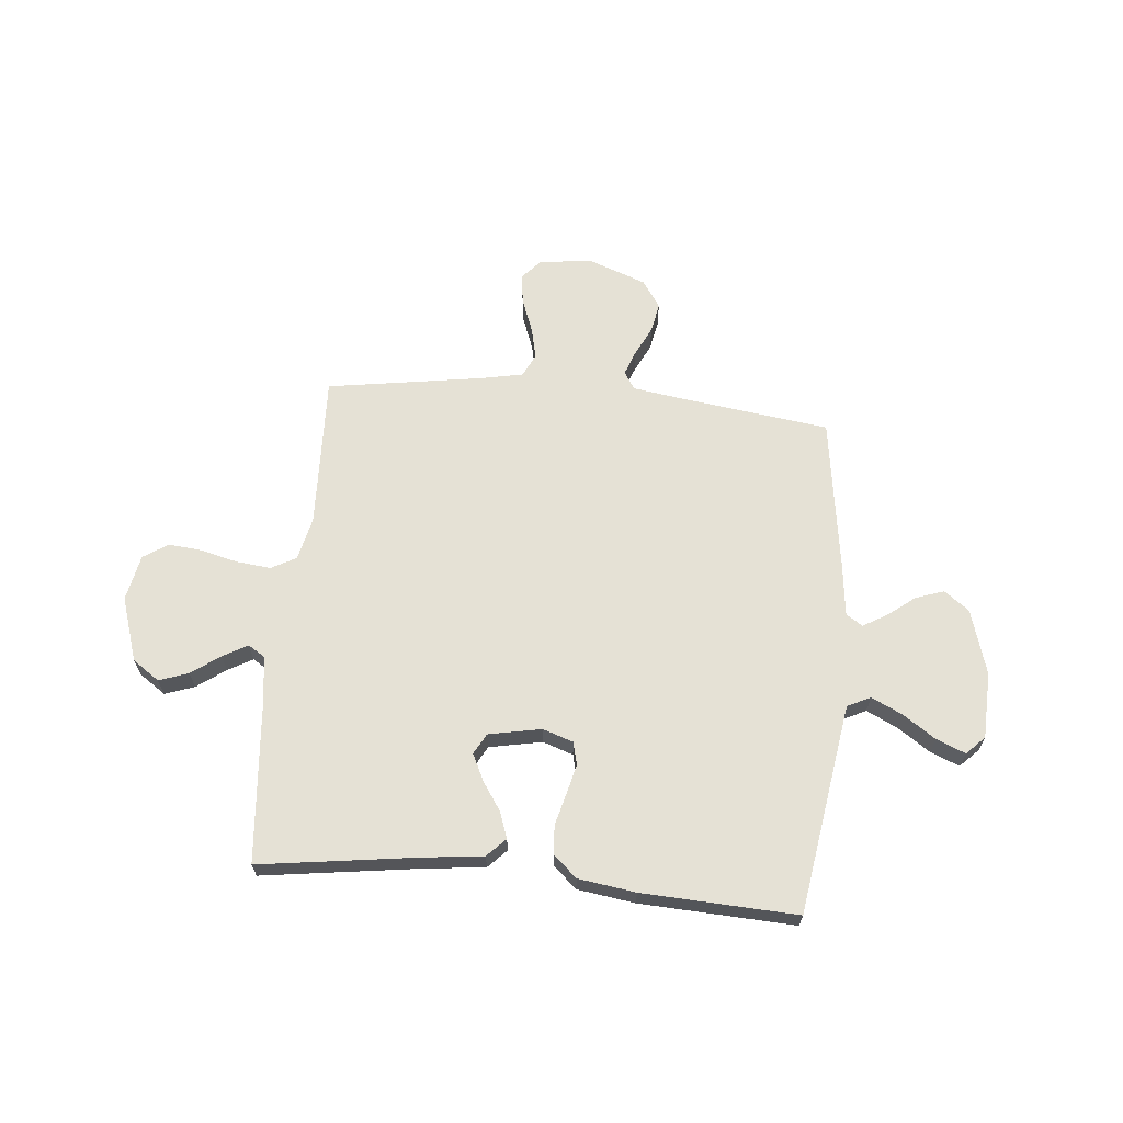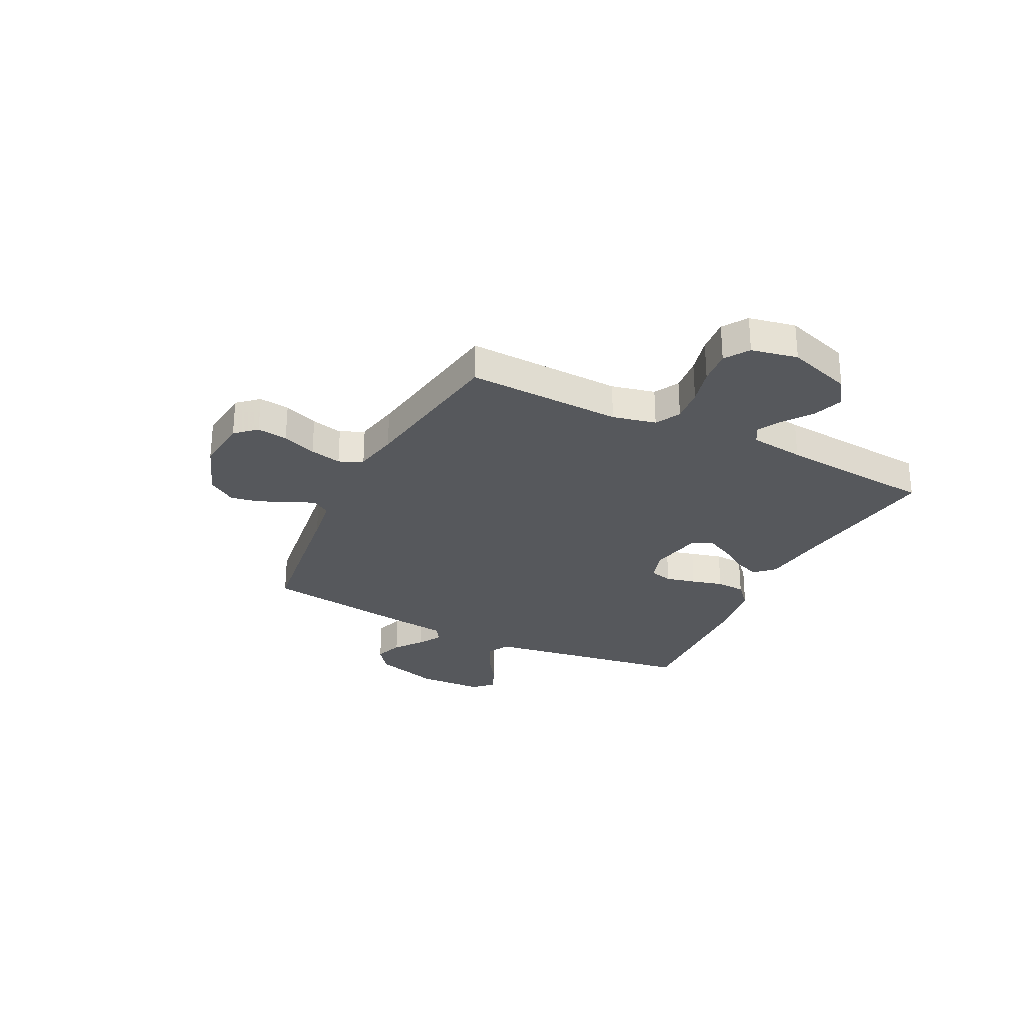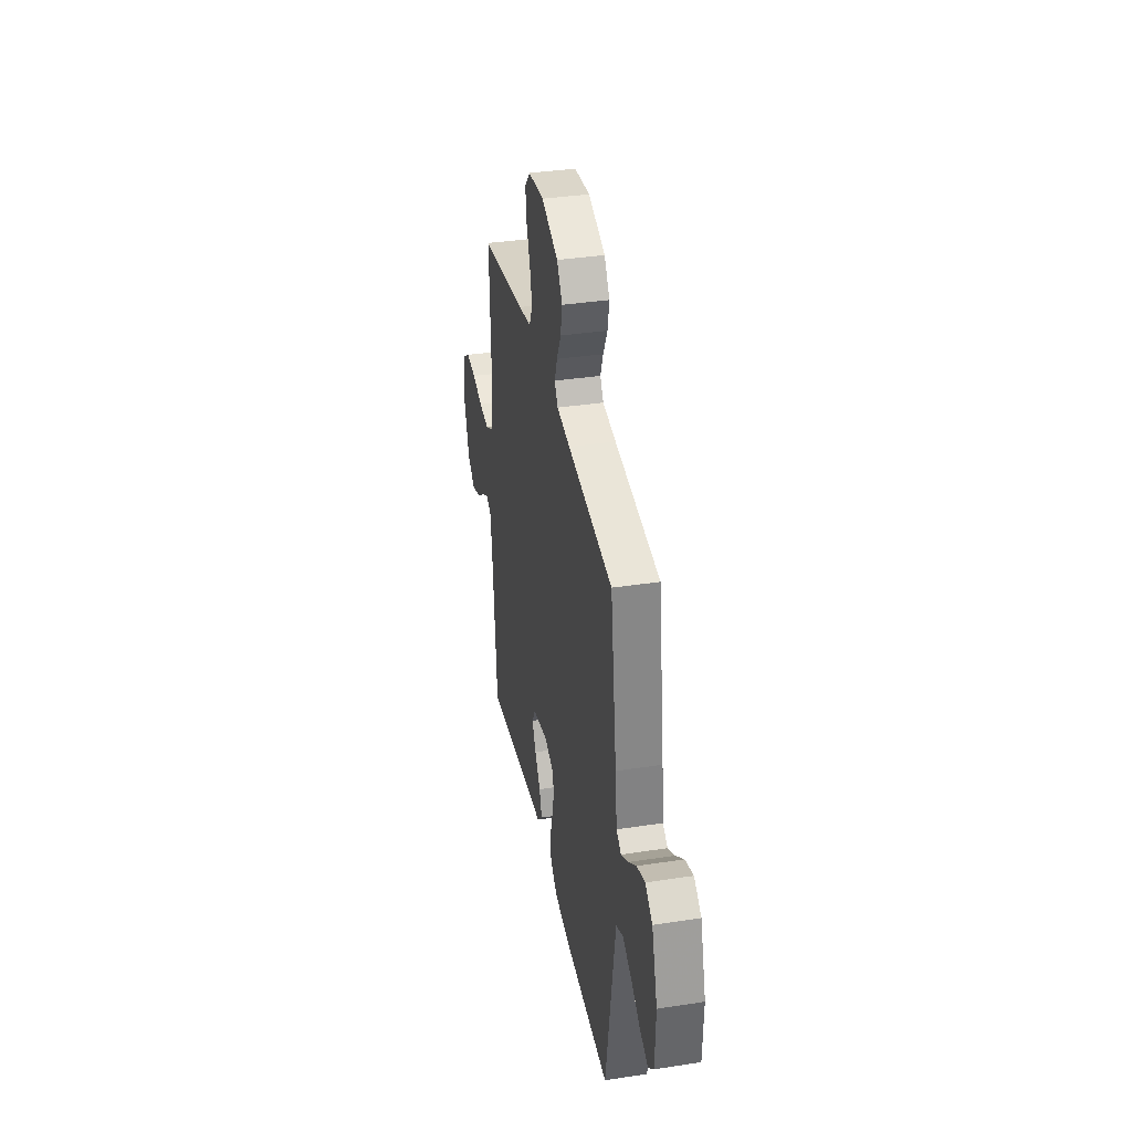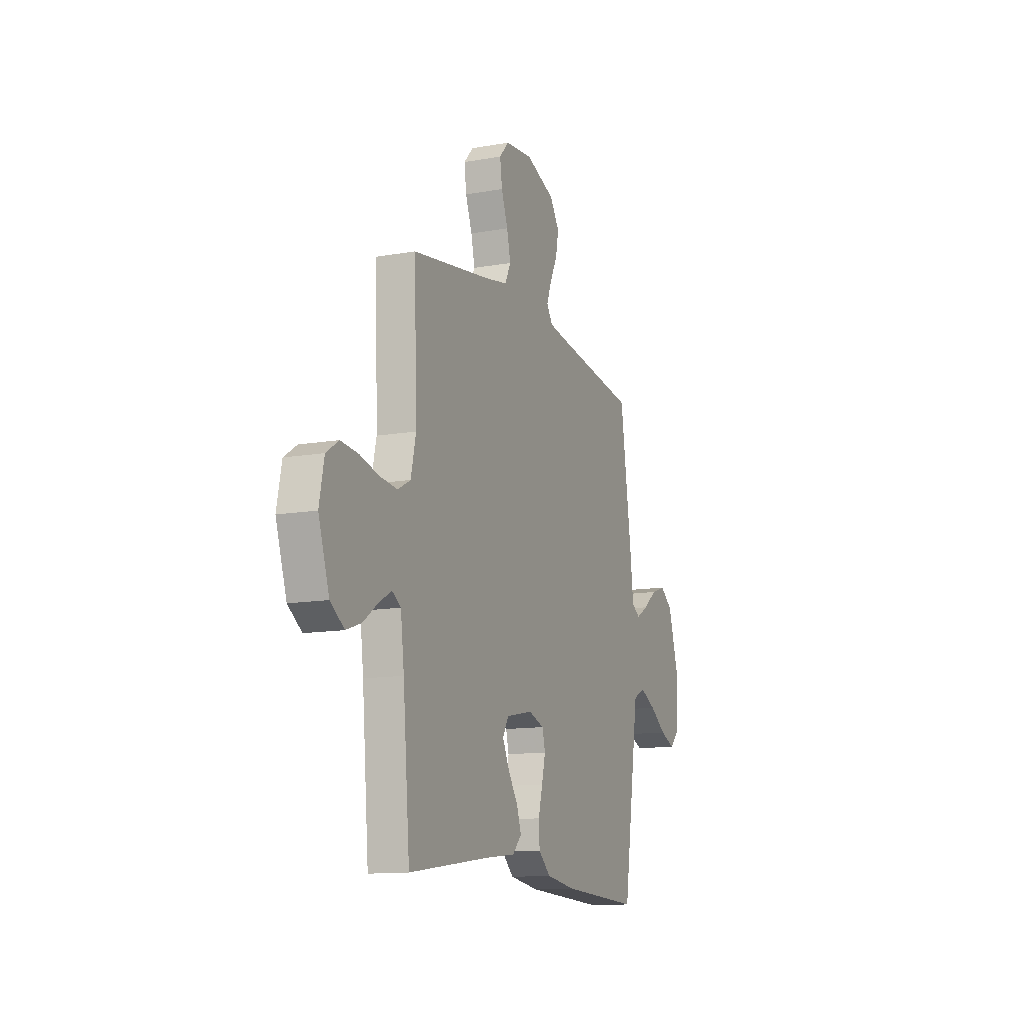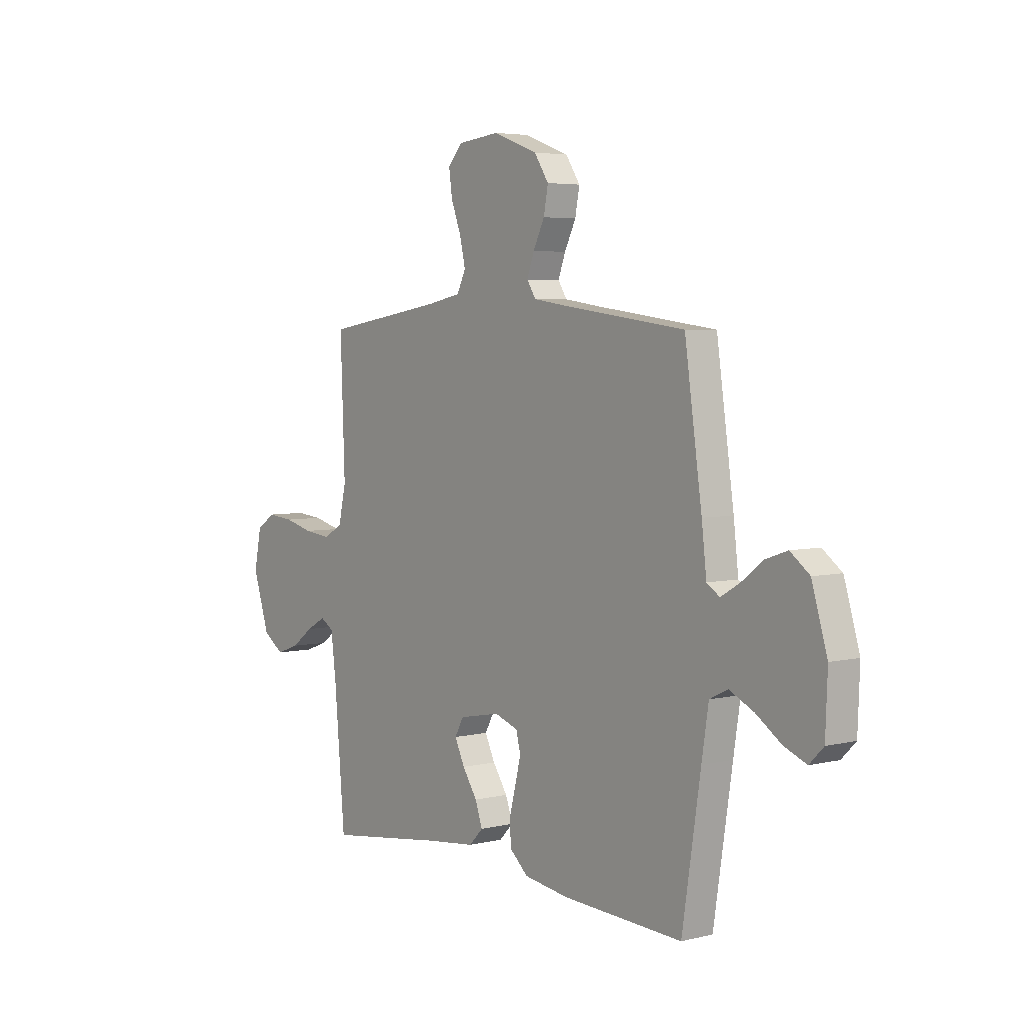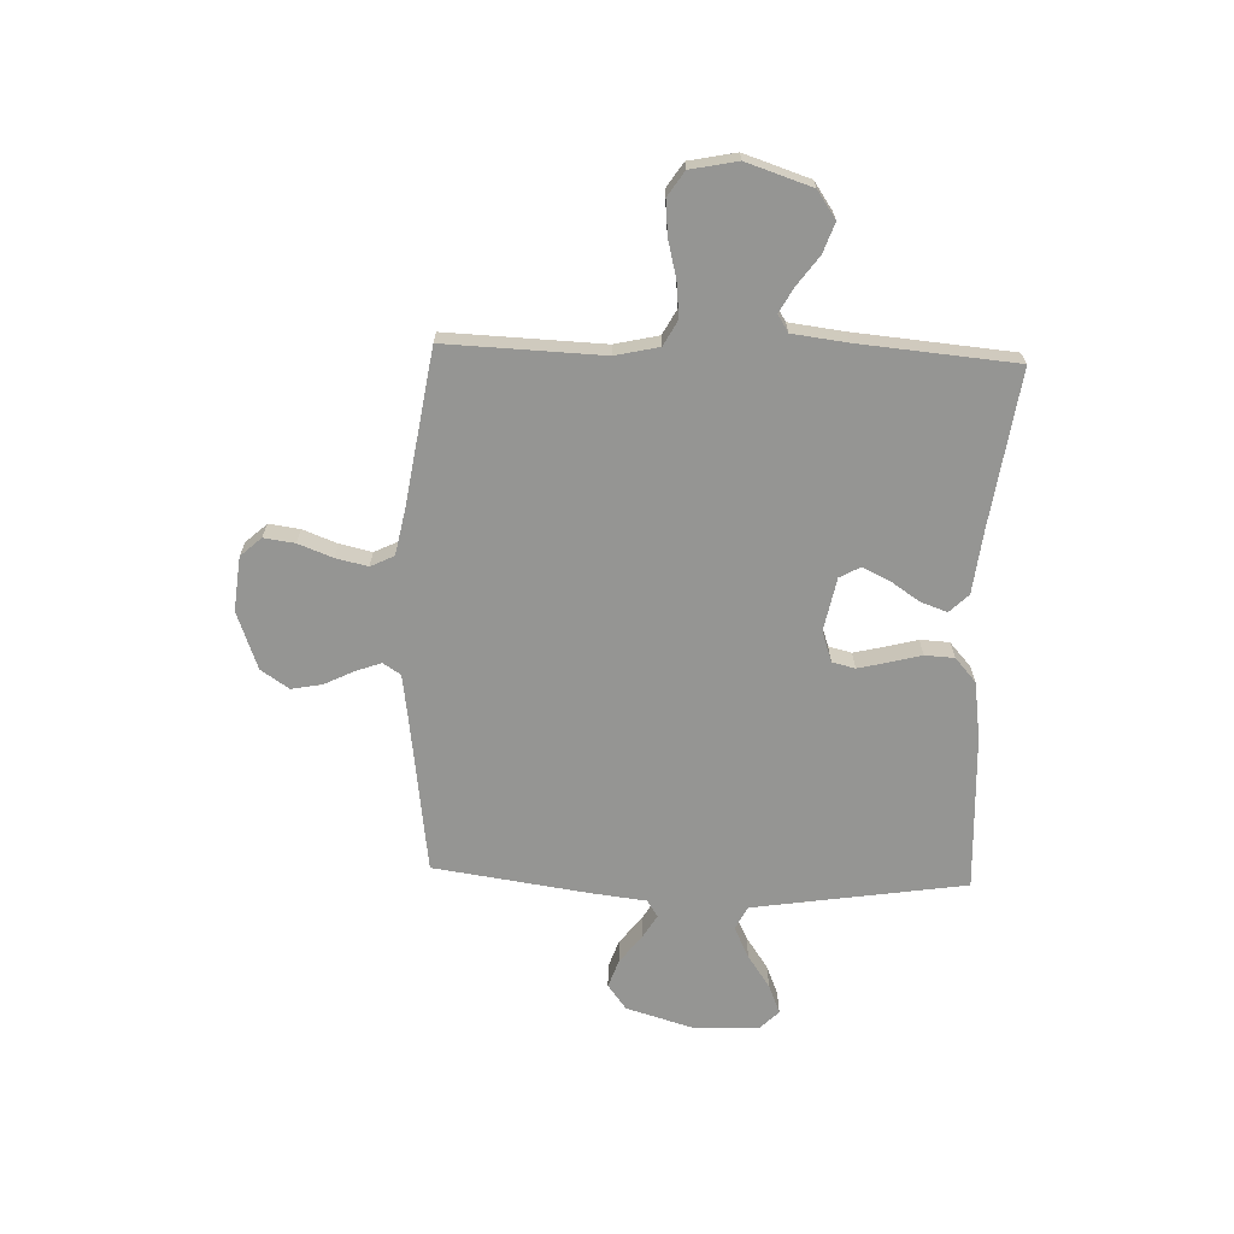
<metadata>
{"format":"obj","ext":"obj","renderer":"f3d","projection":"perspective","resolution":1024,"background":"white","views":[{"elev":65.0,"azim":-174.6,"up":"+Y"},{"elev":-28.3,"azim":63.5,"up":"+Y"},{"elev":36.3,"azim":-101.3,"up":"+Z"},{"elev":-12.7,"azim":112.3,"up":"+Z"},{"elev":4.6,"azim":-127.7,"up":"+Z"},{"elev":-67.3,"azim":87.9,"up":"+Y"}]}
</metadata>
<code>
v 0.5 0.07 0.5
v 0.489 0.07 0.2
v 0.508 0.07 0.116
v 0.556 0.07 0.09
v 0.623 0.07 0.097
v 0.694 0.07 0.115
v 0.76 0.07 0.121
v 0.807 0.07 0.09
v 0.825 0.07 0
v 0.784 0.07 -0.125
v 0.732 0.07 -0.161
v 0.675 0.07 -0.141
v 0.62 0.07 -0.101
v 0.572 0.07 -0.074
v 0.539 0.07 -0.095
v 0.526 0.07 -0.2
v 0.5 0.07 -0.5
v 0.2 0.07 -0.458
v 0.079 0.07 -0.444
v 0.044 0.07 -0.408
v 0.062 0.07 -0.357
v 0.099 0.07 -0.302
v 0.124 0.07 -0.25
v 0.102 0.07 -0.21
v 0 0.07 -0.19
v -0.059 0.07 -0.21
v -0.07 0.07 -0.254
v -0.056 0.07 -0.312
v -0.04 0.07 -0.373
v -0.043 0.07 -0.429
v -0.089 0.07 -0.47
v -0.2 0.07 -0.486
v -0.5 0.07 -0.5
v -0.546 0.07 -0.2
v -0.563 0.07 -0.091
v -0.608 0.07 -0.069
v -0.668 0.07 -0.098
v -0.731 0.07 -0.141
v -0.787 0.07 -0.164
v -0.822 0.07 -0.129
v -0.827 0.07 0
v -0.789 0.07 0.127
v -0.741 0.07 0.163
v -0.686 0.07 0.144
v -0.633 0.07 0.103
v -0.587 0.07 0.076
v -0.555 0.07 0.097
v -0.543 0.07 0.2
v -0.5 0.07 0.5
v -0.2 0.07 0.54
v -0.112 0.07 0.553
v -0.09 0.07 0.587
v -0.108 0.07 0.636
v -0.136 0.07 0.693
v -0.147 0.07 0.751
v -0.111 0.07 0.805
v 0 0.07 0.846
v 0.104 0.07 0.835
v 0.14 0.07 0.795
v 0.132 0.07 0.736
v 0.107 0.07 0.67
v 0.093 0.07 0.609
v 0.115 0.07 0.564
v 0.2 0.07 0.547
v 0.5 0 0.5
v 0.489 0 0.2
v 0.508 0 0.116
v 0.556 0 0.09
v 0.623 0 0.097
v 0.694 0 0.115
v 0.76 0 0.121
v 0.807 0 0.09
v 0.825 0 0
v 0.784 0 -0.125
v 0.732 0 -0.161
v 0.675 0 -0.141
v 0.62 0 -0.101
v 0.572 0 -0.074
v 0.539 0 -0.095
v 0.526 0 -0.2
v 0.5 0 -0.5
v 0.2 0 -0.458
v 0.079 0 -0.444
v 0.044 0 -0.408
v 0.062 0 -0.357
v 0.099 0 -0.302
v 0.124 0 -0.25
v 0.102 0 -0.21
v 0 0 -0.19
v -0.059 0 -0.21
v -0.07 0 -0.254
v -0.056 0 -0.312
v -0.04 0 -0.373
v -0.043 0 -0.429
v -0.089 0 -0.47
v -0.2 0 -0.486
v -0.5 0 -0.5
v -0.546 0 -0.2
v -0.563 0 -0.091
v -0.608 0 -0.069
v -0.668 0 -0.098
v -0.731 0 -0.141
v -0.787 0 -0.164
v -0.822 0 -0.129
v -0.827 0 0
v -0.789 0 0.127
v -0.741 0 0.163
v -0.686 0 0.144
v -0.633 0 0.103
v -0.587 0 0.076
v -0.555 0 0.097
v -0.543 0 0.2
v -0.5 0 0.5
v -0.2 0 0.54
v -0.112 0 0.553
v -0.09 0 0.587
v -0.108 0 0.636
v -0.136 0 0.693
v -0.147 0 0.751
v -0.111 0 0.805
v 0 0 0.846
v 0.104 0 0.835
v 0.14 0 0.795
v 0.132 0 0.736
v 0.107 0 0.67
v 0.093 0 0.609
v 0.115 0 0.564
v 0.2 0 0.547
f 59 60 61
f 58 59 61
f 57 58 61
f 56 57 61
f 55 56 61
f 54 55 61
f 53 54 61
f 52 53 61 62
f 51 52 62 63
f 47 48 49 50
f 51 63 64
f 50 51 64
f 47 50 64
f 43 44 45
f 42 43 45
f 41 42 45
f 40 41 45
f 39 40 45
f 38 39 45
f 37 38 45
f 36 37 45 46
f 64 1 2
f 47 64 2
f 46 47 2
f 36 46 2
f 35 36 2
f 32 33 34
f 31 32 34
f 30 31 34
f 29 30 34
f 28 29 34
f 20 21 22
f 19 20 22
f 18 19 22
f 18 22 23
f 17 18 23
f 16 17 23
f 15 16 23 24
f 11 12 13
f 10 11 13
f 9 10 13
f 8 9 13
f 7 8 13
f 6 7 13
f 5 6 13
f 4 5 13 14
f 15 24 25
f 14 15 25
f 4 14 25
f 3 4 25
f 27 28 34 35
f 26 27 35
f 25 26 35
f 3 25 35
f 2 3 35
f 125 124 123
f 125 123 122
f 125 122 121
f 125 121 120
f 125 120 119
f 125 119 118
f 125 118 117
f 126 125 117 116
f 127 126 116 115
f 114 113 112 111
f 128 127 115
f 128 115 114
f 128 114 111
f 109 108 107
f 109 107 106
f 109 106 105
f 109 105 104
f 109 104 103
f 109 103 102
f 109 102 101
f 110 109 101 100
f 66 65 128
f 66 128 111
f 66 111 110
f 66 110 100
f 66 100 99
f 98 97 96
f 98 96 95
f 98 95 94
f 98 94 93
f 98 93 92
f 86 85 84
f 86 84 83
f 86 83 82
f 87 86 82
f 87 82 81
f 87 81 80
f 88 87 80 79
f 77 76 75
f 77 75 74
f 77 74 73
f 77 73 72
f 77 72 71
f 77 71 70
f 77 70 69
f 78 77 69 68
f 89 88 79
f 89 79 78
f 89 78 68
f 89 68 67
f 99 98 92 91
f 99 91 90
f 99 90 89
f 99 89 67
f 99 67 66
f 1 65 66 2
f 2 66 67 3
f 3 67 68 4
f 4 68 69 5
f 5 69 70 6
f 6 70 71 7
f 7 71 72 8
f 8 72 73 9
f 9 73 74 10
f 10 74 75 11
f 11 75 76 12
f 12 76 77 13
f 13 77 78 14
f 14 78 79 15
f 15 79 80 16
f 16 80 81 17
f 17 81 82 18
f 18 82 83 19
f 19 83 84 20
f 20 84 85 21
f 21 85 86 22
f 22 86 87 23
f 23 87 88 24
f 24 88 89 25
f 25 89 90 26
f 26 90 91 27
f 27 91 92 28
f 28 92 93 29
f 29 93 94 30
f 30 94 95 31
f 31 95 96 32
f 32 96 97 33
f 33 97 98 34
f 34 98 99 35
f 35 99 100 36
f 36 100 101 37
f 37 101 102 38
f 38 102 103 39
f 39 103 104 40
f 40 104 105 41
f 41 105 106 42
f 42 106 107 43
f 43 107 108 44
f 44 108 109 45
f 45 109 110 46
f 46 110 111 47
f 47 111 112 48
f 48 112 113 49
f 49 113 114 50
f 50 114 115 51
f 51 115 116 52
f 52 116 117 53
f 53 117 118 54
f 54 118 119 55
f 55 119 120 56
f 56 120 121 57
f 57 121 122 58
f 58 122 123 59
f 59 123 124 60
f 60 124 125 61
f 61 125 126 62
f 62 126 127 63
f 63 127 128 64
f 64 128 65 1

</code>
